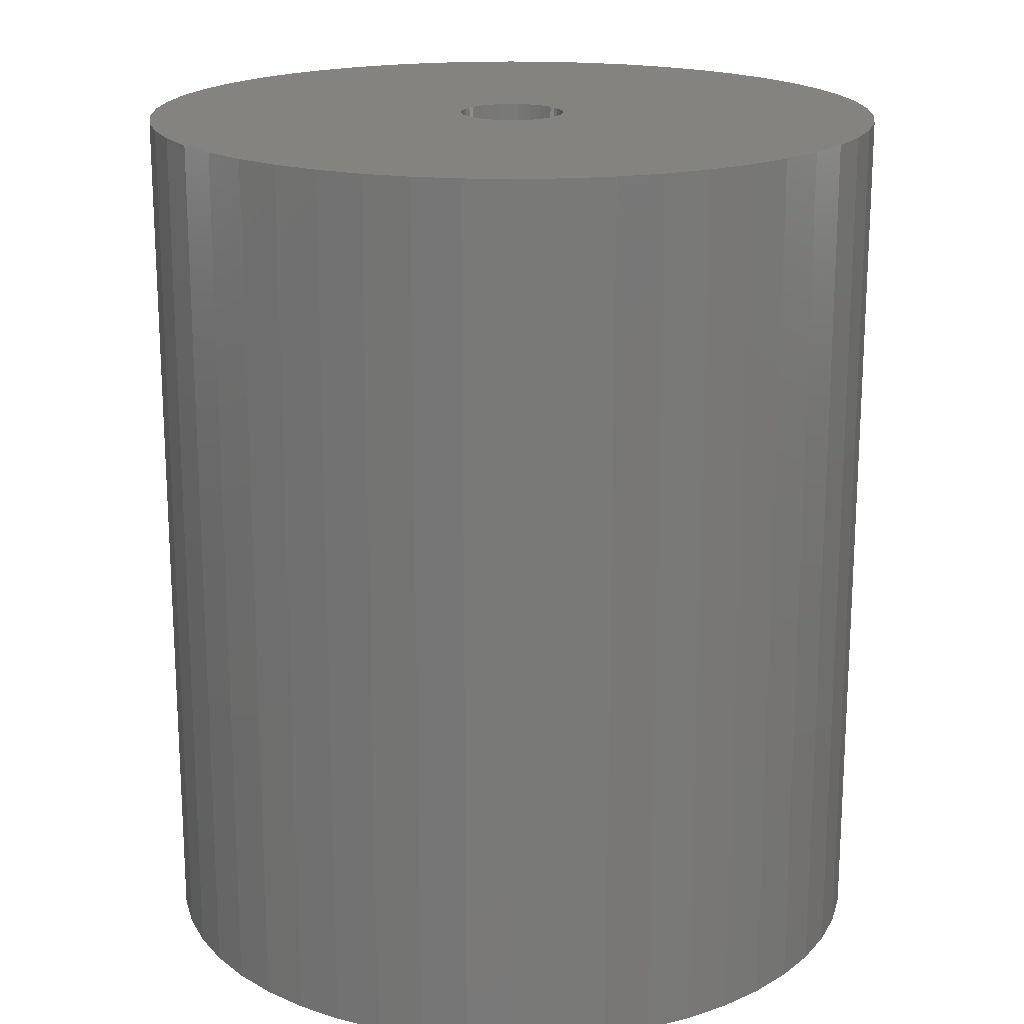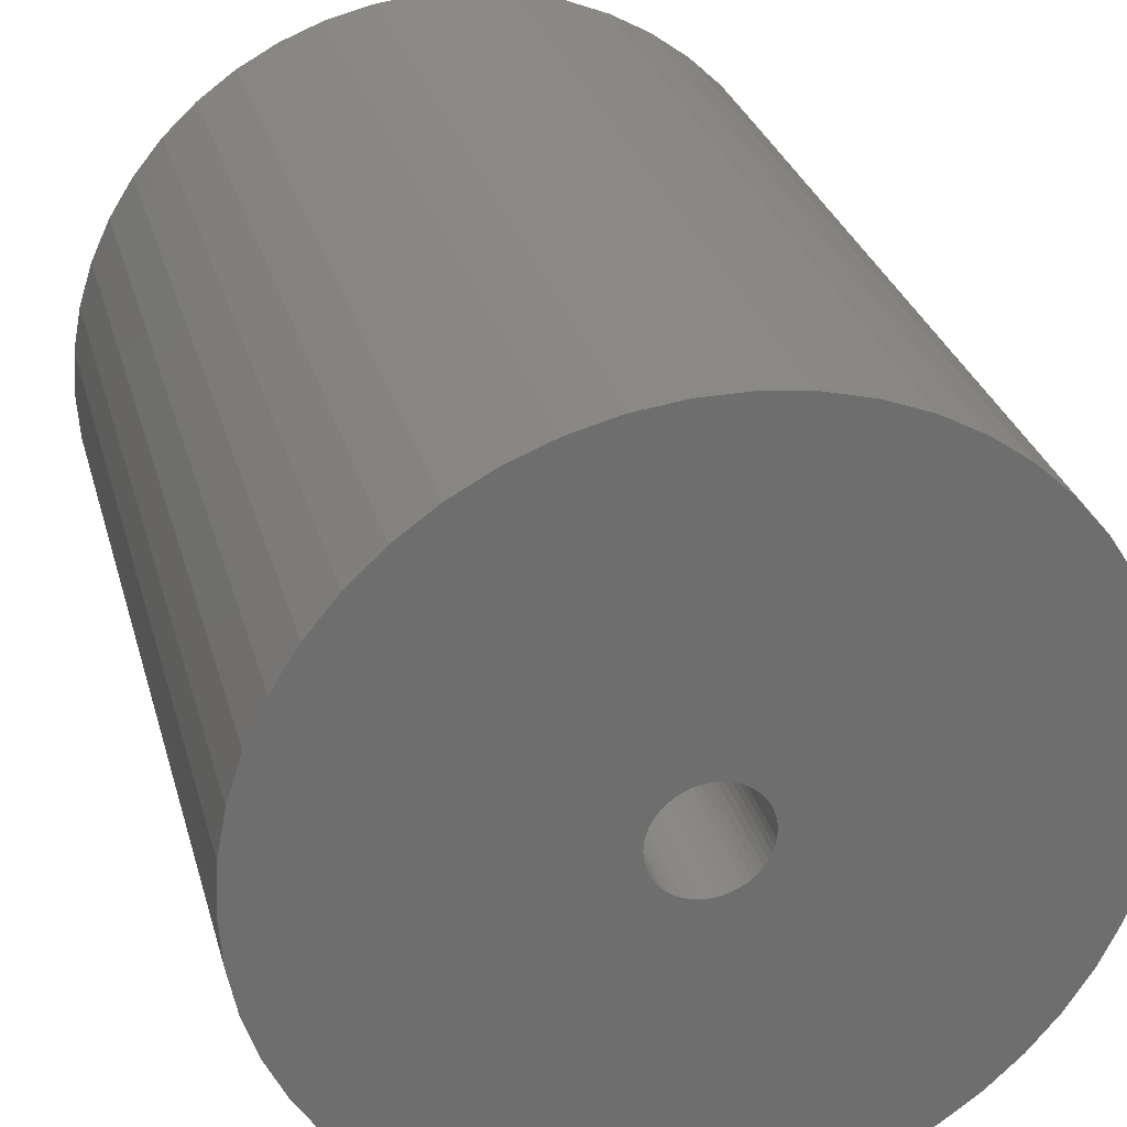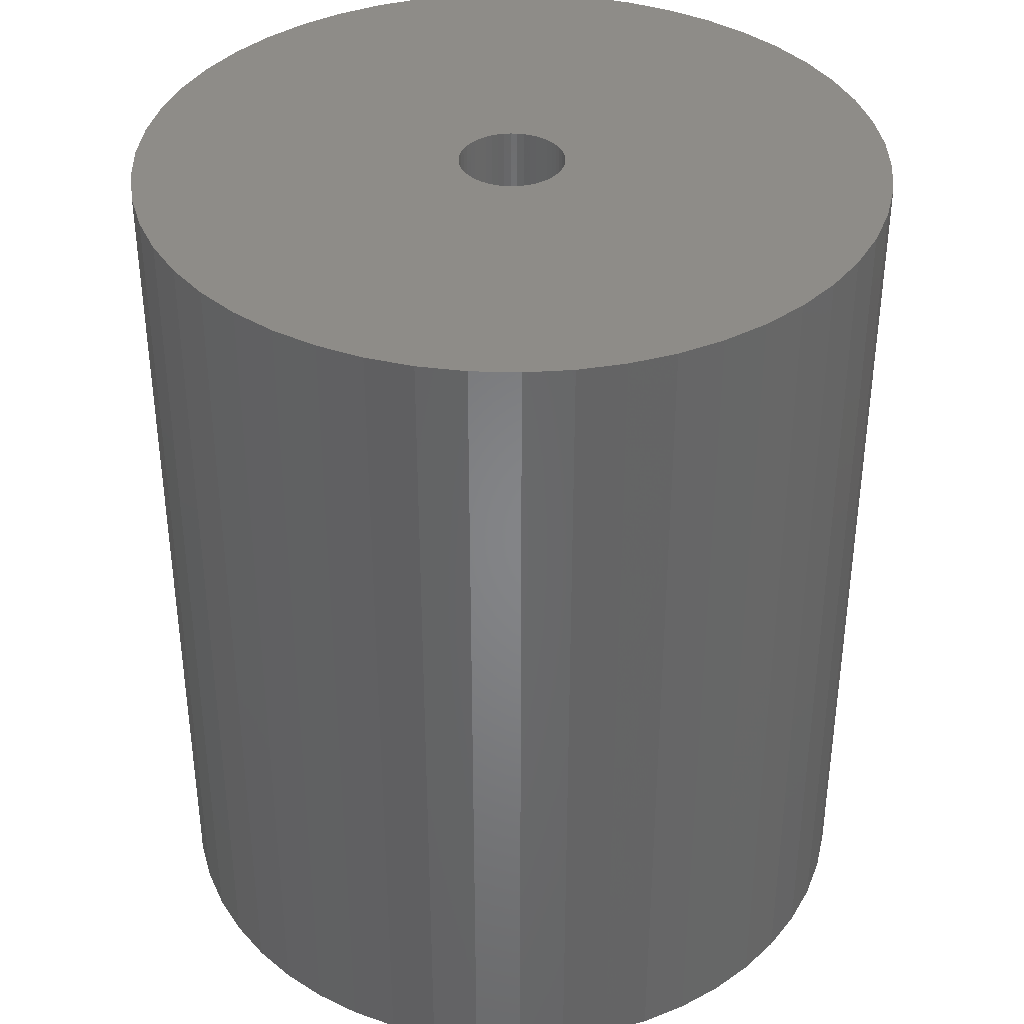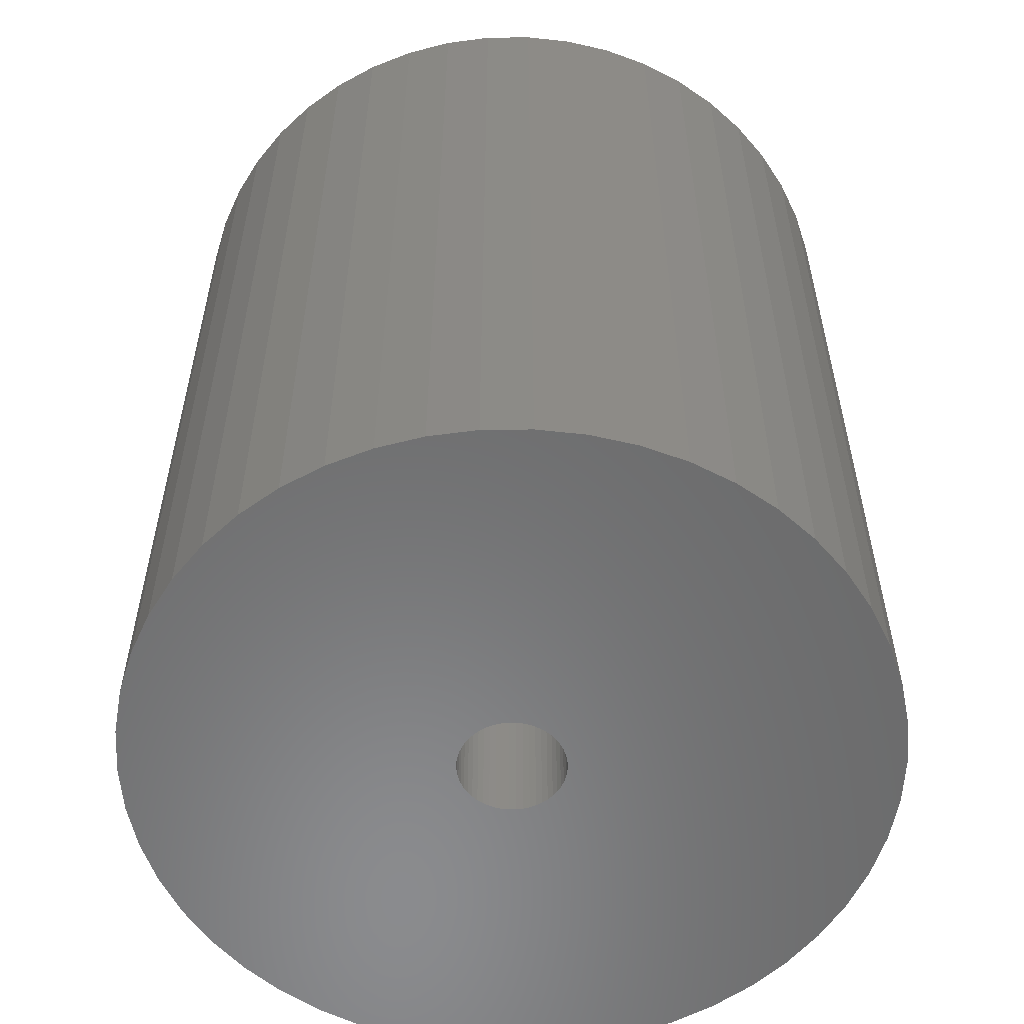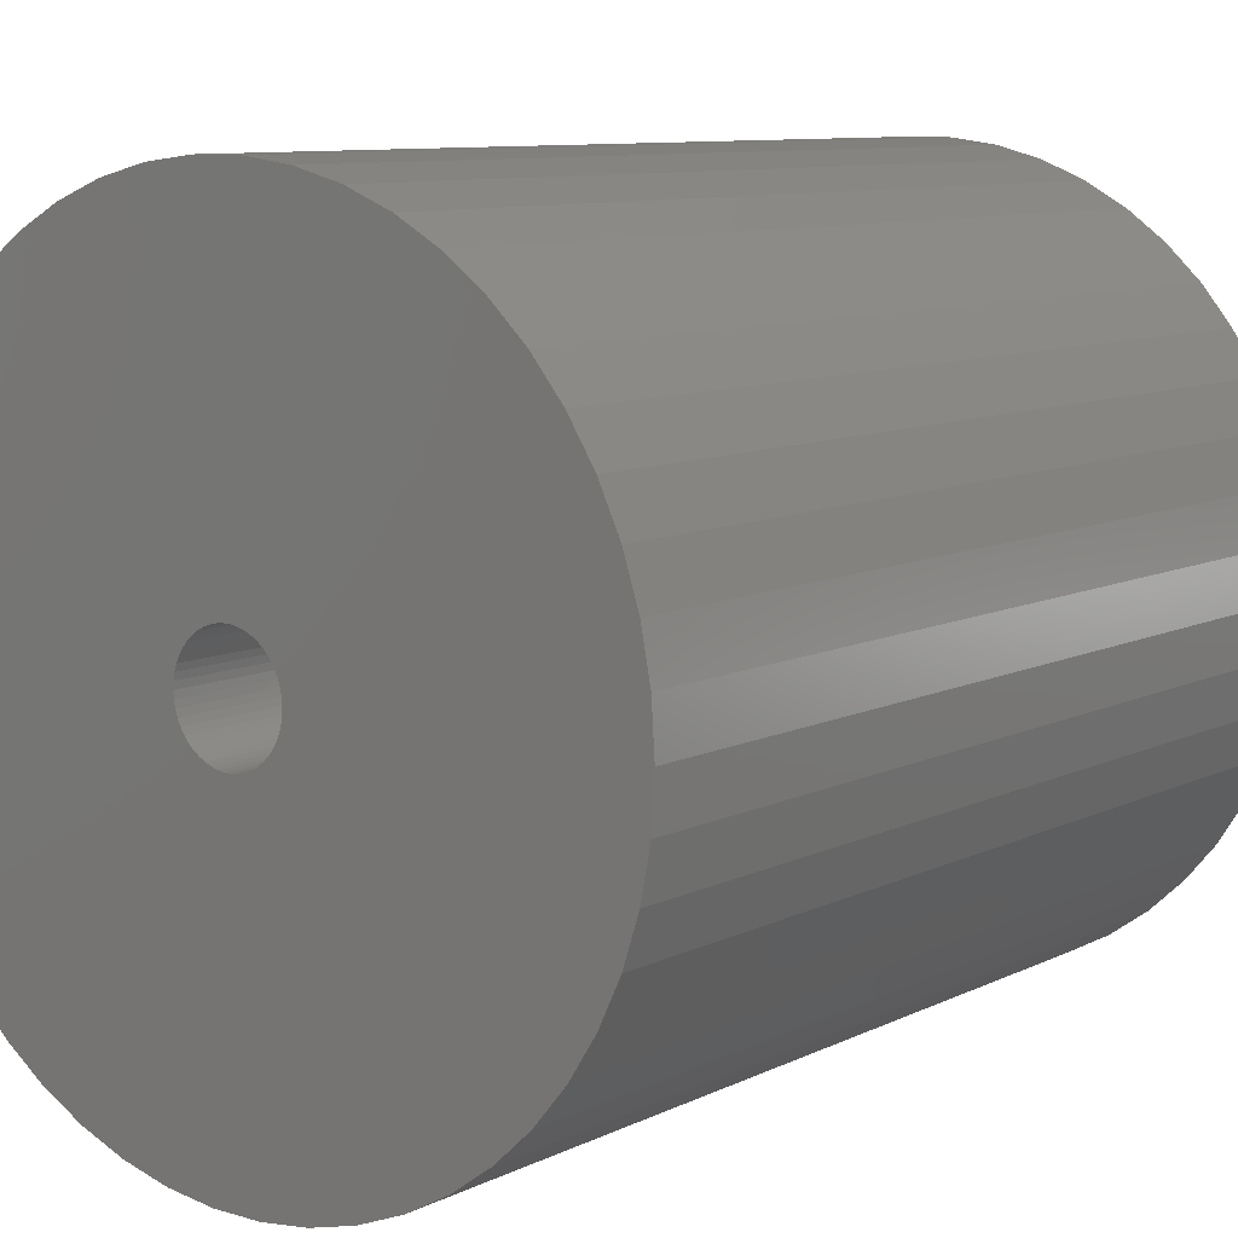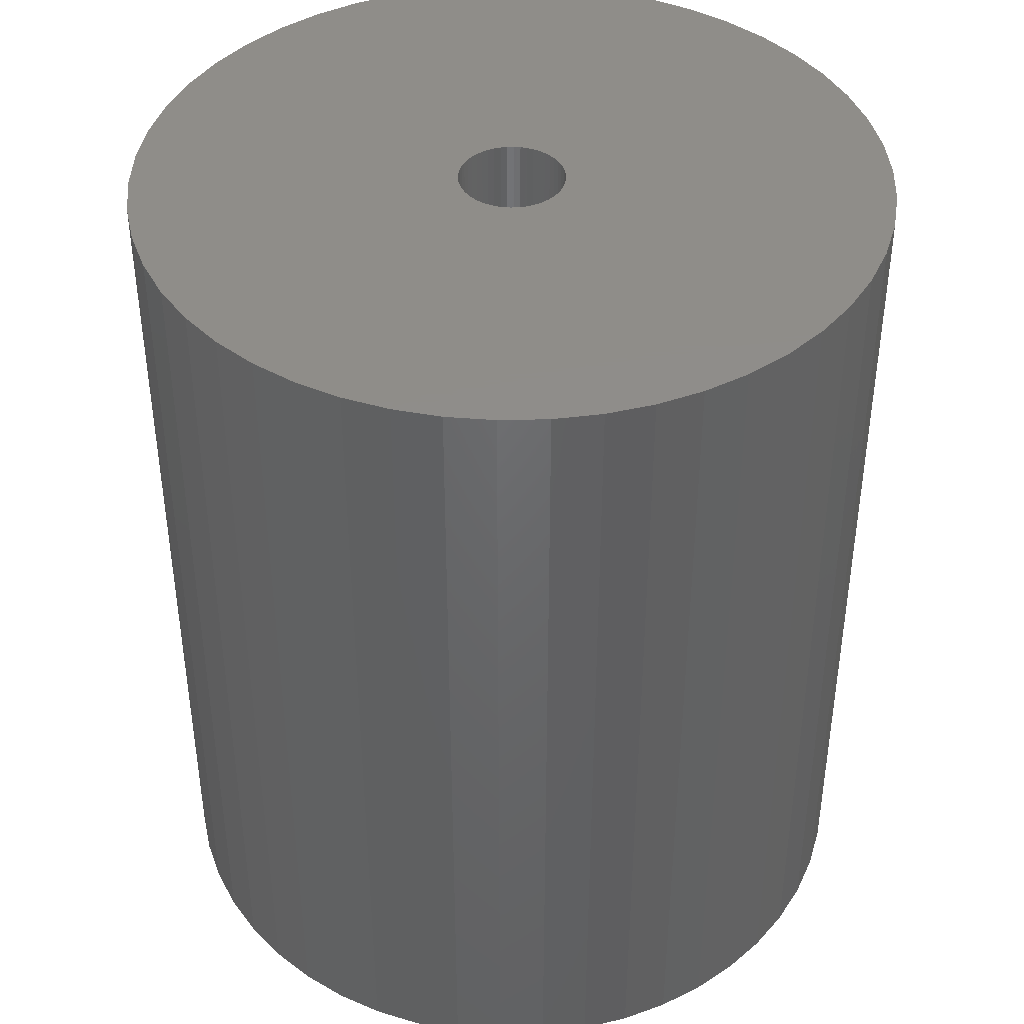
<metadata>
{"format":"stl","ext":"stl","renderer":"f3d","projection":"perspective","resolution":1024,"background":"white","views":[{"elev":18.5,"azim":-104.6,"up":"+Z"},{"elev":29.4,"azim":-14.6,"up":"+Y"},{"elev":37.5,"azim":-156.1,"up":"+Z"},{"elev":-56.7,"azim":29.5,"up":"+Z"},{"elev":9.2,"azim":-141.8,"up":"+Y"},{"elev":41.7,"azim":41.6,"up":"+Z"}]}
</metadata>
<code>
# stl→obj: 200 verts, 400 faces
v 23 0 27
v 22.82 2.883 -27
v 22.82 2.883 27
v 23 0 -27
v -23 0 -27
v -22.82 2.883 27
v -22.82 2.883 -27
v -23 0 27
v 1.444 22.95 -27
v -1.444 22.95 27
v 1.444 22.95 27
v -1.444 22.95 -27
v 16.77 15.74 -27
v 14.66 17.72 27
v 16.77 15.74 27
v 14.66 17.72 -27
v -14.66 17.72 -27
v -16.77 15.74 27
v -14.66 17.72 27
v -16.77 15.74 -27
v -7.107 21.87 -27
v -9.793 20.81 27
v -7.107 21.87 27
v -9.793 20.81 -27
v 21.38 8.467 27
v 20.16 11.08 -27
v 20.16 11.08 27
v 21.38 8.467 -27
v 9.793 20.81 -27
v 7.107 21.87 27
v 9.793 20.81 27
v 7.107 21.87 -27
v 4.31 22.59 27
v 4.31 22.59 -27
v 12.32 19.42 27
v 12.32 19.42 -27
v -20.16 11.08 -27
v -18.61 13.52 27
v -18.61 13.52 -27
v -20.16 11.08 27
v -22.28 5.72 -27
v -21.38 8.467 27
v -21.38 8.467 -27
v -22.28 5.72 27
v -12.32 19.42 -27
v -12.32 19.42 27
v -4.31 22.59 27
v -4.31 22.59 -27
v 16.77 -15.74 27
v 18.61 -13.52 -27
v 18.61 -13.52 27
v 16.77 -15.74 -27
v 1.444 -22.95 -27
v 4.31 -22.59 27
v 1.444 -22.95 27
v 4.31 -22.59 -27
v 22.28 5.72 27
v 22.28 5.72 -27
v 18.61 13.52 27
v 18.61 13.52 -27
v 22.82 -2.883 27
v 22.82 -2.883 -27
v 12.32 -19.42 -27
v 14.66 -17.72 27
v 12.32 -19.42 27
v 14.66 -17.72 -27
v -12.32 -19.42 -27
v -9.793 -20.81 27
v -12.32 -19.42 27
v -9.793 -20.81 -27
v -21.38 -8.467 -27
v -22.28 -5.72 27
v -22.28 -5.72 -27
v -21.38 -8.467 27
v 7.107 -21.87 -27
v 9.793 -20.81 27
v 7.107 -21.87 27
v 9.793 -20.81 -27
v 3.25 0 27
v 3.224 0.4073 27
v 3.148 0.8082 27
v 3.224 -0.4073 27
v 3.022 1.196 27
v 22.28 -5.72 27
v 2.848 1.566 27
v 3.148 -0.8082 27
v 2.629 1.91 27
v 21.38 -8.467 27
v 2.369 2.225 27
v 3.022 -1.196 27
v 2.072 2.504 27
v 20.16 -11.08 27
v 1.741 2.744 27
v 2.848 -1.566 27
v 1.384 2.941 27
v 1.004 3.091 27
v 2.629 -1.91 27
v 0.609 3.192 27
v 0.2041 3.244 27
v -0.2041 3.244 27
v -0.609 3.192 27
v -1.004 3.091 27
v -1.384 2.941 27
v -1.741 2.744 27
v -2.072 2.504 27
v -2.369 2.225 27
v -2.629 1.91 27
v 2.369 -2.225 27
v 2.072 -2.504 27
v 1.741 -2.744 27
v 1.384 -2.941 27
v 1.004 -3.091 27
v 0.609 -3.192 27
v 0.2041 -3.244 27
v -0.2041 -3.244 27
v -1.444 -22.95 27
v -0.609 -3.192 27
v -4.31 -22.59 27
v -1.004 -3.091 27
v -7.107 -21.87 27
v -1.384 -2.941 27
v -1.741 -2.744 27
v -2.072 -2.504 27
v -14.66 -17.72 27
v -2.369 -2.225 27
v -16.77 -15.74 27
v -2.629 -1.91 27
v -18.61 -13.52 27
v -2.848 -1.566 27
v -20.16 -11.08 27
v -3.022 -1.196 27
v -3.148 -0.8082 27
v -3.224 -0.4073 27
v -22.82 -2.883 27
v -3.25 0 27
v -2.848 1.566 27
v -3.022 1.196 27
v -3.148 0.8082 27
v -3.224 0.4073 27
v 22.28 -5.72 -27
v 21.38 -8.467 -27
v 20.16 -11.08 -27
v -4.31 -22.59 -27
v -1.444 -22.95 -27
v -16.77 -15.74 -27
v -14.66 -17.72 -27
v -18.61 -13.52 -27
v -22.82 -2.883 -27
v -20.16 -11.08 -27
v 3.25 0 -27
v 3.224 -0.4073 -27
v 3.148 -0.8082 -27
v 3.224 0.4073 -27
v 3.022 -1.196 -27
v 2.848 -1.566 -27
v 3.148 0.8082 -27
v 2.629 -1.91 -27
v 2.369 -2.225 -27
v 3.022 1.196 -27
v 2.072 -2.504 -27
v 1.741 -2.744 -27
v 2.848 1.566 -27
v 1.384 -2.941 -27
v 1.004 -3.091 -27
v 2.629 1.91 -27
v 0.609 -3.192 -27
v 0.2041 -3.244 -27
v -0.2041 -3.244 -27
v -0.609 -3.192 -27
v -1.004 -3.091 -27
v -7.107 -21.87 -27
v -1.384 -2.941 -27
v -1.741 -2.744 -27
v -2.072 -2.504 -27
v -2.369 -2.225 -27
v -2.629 -1.91 -27
v 2.369 2.225 -27
v 2.072 2.504 -27
v 1.741 2.744 -27
v 1.384 2.941 -27
v 1.004 3.091 -27
v 0.609 3.192 -27
v 0.2041 3.244 -27
v -0.2041 3.244 -27
v -0.609 3.192 -27
v -1.004 3.091 -27
v -1.384 2.941 -27
v -1.741 2.744 -27
v -2.072 2.504 -27
v -2.369 2.225 -27
v -2.629 1.91 -27
v -2.848 1.566 -27
v -3.022 1.196 -27
v -3.148 0.8082 -27
v -3.224 0.4073 -27
v -3.25 0 -27
v -2.848 -1.566 -27
v -3.022 -1.196 -27
v -3.148 -0.8082 -27
v -3.224 -0.4073 -27
f 1 2 3
f 2 1 4
f 5 6 7
f 6 5 8
f 9 10 11
f 10 9 12
f 13 14 15
f 14 13 16
f 17 18 19
f 18 17 20
f 21 22 23
f 22 21 24
f 25 26 27
f 26 25 28
f 29 30 31
f 30 29 32
f 32 33 30
f 33 32 34
f 16 35 14
f 35 16 36
f 37 38 39
f 38 37 40
f 39 18 20
f 18 39 38
f 41 42 43
f 42 41 44
f 45 19 46
f 19 45 17
f 12 47 10
f 47 12 48
f 49 50 51
f 50 49 52
f 53 54 55
f 54 53 56
f 57 28 25
f 28 57 58
f 3 58 57
f 58 3 2
f 59 13 15
f 13 59 60
f 27 60 59
f 60 27 26
f 34 11 33
f 11 34 9
f 36 31 35
f 31 36 29
f 43 40 37
f 40 43 42
f 61 4 1
f 4 61 62
f 63 64 65
f 64 63 66
f 67 68 69
f 68 67 70
f 71 72 73
f 72 71 74
f 66 49 64
f 49 66 52
f 75 76 77
f 76 75 78
f 56 77 54
f 77 56 75
f 79 1 3
f 80 3 57
f 1 79 61
f 81 57 25
f 82 61 79
f 83 25 27
f 61 82 84
f 85 27 59
f 86 84 82
f 87 59 15
f 84 86 88
f 89 15 14
f 90 88 86
f 91 14 35
f 88 90 92
f 93 35 31
f 94 92 90
f 95 31 30
f 92 94 51
f 96 30 33
f 97 51 94
f 51 97 49
f 3 80 79
f 57 81 80
f 25 83 81
f 27 85 83
f 59 87 85
f 15 89 87
f 14 91 89
f 35 93 91
f 98 33 11
f 31 95 93
f 30 96 95
f 33 98 96
f 11 99 98
f 11 100 99
f 10 100 11
f 100 10 101
f 47 101 10
f 101 47 102
f 23 102 47
f 102 23 103
f 22 103 23
f 103 22 104
f 46 104 22
f 104 46 105
f 19 105 46
f 105 19 106
f 106 18 107
f 18 106 19
f 108 49 97
f 49 108 64
f 109 64 108
f 64 109 65
f 110 65 109
f 65 110 76
f 111 76 110
f 76 111 77
f 112 77 111
f 77 112 54
f 113 54 112
f 54 113 55
f 114 55 113
f 115 55 114
f 116 115 117
f 118 117 119
f 120 119 121
f 115 116 55
f 68 121 122
f 69 122 123
f 124 123 125
f 126 125 127
f 128 127 129
f 130 129 131
f 74 131 132
f 72 132 133
f 117 118 116
f 134 133 135
f 38 107 18
f 107 38 136
f 119 120 118
f 40 136 38
f 121 68 120
f 136 40 137
f 122 69 68
f 42 137 40
f 123 124 69
f 137 42 138
f 125 126 124
f 44 138 42
f 127 128 126
f 138 44 139
f 129 130 128
f 6 139 44
f 131 74 130
f 139 6 135
f 132 72 74
f 8 135 6
f 133 134 72
f 135 8 134
f 7 44 41
f 44 7 6
f 24 46 22
f 46 24 45
f 48 23 47
f 23 48 21
f 88 140 84
f 140 88 141
f 84 62 61
f 62 84 140
f 92 141 88
f 141 92 142
f 51 142 92
f 142 51 50
f 143 116 118
f 116 143 144
f 145 124 126
f 124 145 146
f 145 128 147
f 128 145 126
f 148 8 5
f 8 148 134
f 78 65 76
f 65 78 63
f 144 55 116
f 55 144 53
f 146 69 124
f 69 146 67
f 147 130 149
f 130 147 128
f 149 74 71
f 74 149 130
f 150 4 62
f 151 62 140
f 4 150 2
f 152 140 141
f 153 2 150
f 154 141 142
f 2 153 58
f 155 142 50
f 156 58 153
f 157 50 52
f 58 156 28
f 158 52 66
f 159 28 156
f 160 66 63
f 28 159 26
f 161 63 78
f 162 26 159
f 163 78 75
f 26 162 60
f 164 75 56
f 165 60 162
f 60 165 13
f 62 151 150
f 140 152 151
f 141 154 152
f 142 155 154
f 50 157 155
f 52 158 157
f 66 160 158
f 63 161 160
f 166 56 53
f 78 163 161
f 75 164 163
f 56 166 164
f 53 167 166
f 53 168 167
f 144 168 53
f 168 144 169
f 143 169 144
f 169 143 170
f 171 170 143
f 170 171 172
f 70 172 171
f 172 70 173
f 67 173 70
f 173 67 174
f 146 174 67
f 174 146 175
f 175 145 176
f 145 175 146
f 177 13 165
f 13 177 16
f 178 16 177
f 16 178 36
f 179 36 178
f 36 179 29
f 180 29 179
f 29 180 32
f 181 32 180
f 32 181 34
f 182 34 181
f 34 182 9
f 183 9 182
f 184 9 183
f 12 184 185
f 48 185 186
f 21 186 187
f 184 12 9
f 24 187 188
f 45 188 189
f 17 189 190
f 20 190 191
f 39 191 192
f 37 192 193
f 43 193 194
f 41 194 195
f 185 48 12
f 7 195 196
f 147 176 145
f 176 147 197
f 186 21 48
f 149 197 147
f 187 24 21
f 197 149 198
f 188 45 24
f 71 198 149
f 189 17 45
f 198 71 199
f 190 20 17
f 73 199 71
f 191 39 20
f 199 73 200
f 192 37 39
f 148 200 73
f 193 43 37
f 200 148 196
f 194 41 43
f 5 196 148
f 195 7 41
f 196 5 7
f 73 134 148
f 134 73 72
f 171 118 120
f 118 171 143
f 70 120 68
f 120 70 171
f 159 85 162
f 85 159 83
f 138 193 137
f 193 138 194
f 162 87 165
f 87 162 85
f 182 96 98
f 96 182 181
f 181 95 96
f 95 181 180
f 187 102 103
f 102 187 186
f 137 192 136
f 192 137 193
f 151 79 150
f 79 151 82
f 161 111 110
f 111 161 163
f 183 98 99
f 98 183 182
f 179 91 93
f 91 179 178
f 107 190 106
f 190 107 191
f 188 103 104
f 103 188 187
f 185 100 101
f 100 185 184
f 189 104 105
f 104 189 188
f 150 80 153
f 80 150 79
f 160 110 109
f 110 160 161
f 154 86 152
f 86 154 90
f 169 119 117
f 119 169 170
f 156 83 159
f 83 156 81
f 178 89 91
f 89 178 177
f 184 99 100
f 99 184 183
f 180 93 95
f 93 180 179
f 135 195 139
f 195 135 196
f 139 194 138
f 194 139 195
f 136 191 107
f 191 136 192
f 186 101 102
f 101 186 185
f 190 105 106
f 105 190 189
f 152 82 151
f 82 152 86
f 157 94 155
f 94 157 97
f 155 90 154
f 90 155 94
f 166 114 113
f 114 166 167
f 153 81 156
f 81 153 80
f 165 89 177
f 89 165 87
f 168 117 115
f 117 168 169
f 133 196 135
f 196 133 200
f 131 199 132
f 199 131 198
f 125 176 127
f 176 125 175
f 158 109 108
f 109 158 160
f 173 123 122
f 123 173 174
f 167 115 114
f 115 167 168
f 132 200 133
f 200 132 199
f 174 125 123
f 125 174 175
f 129 198 131
f 198 129 197
f 164 113 112
f 113 164 166
f 163 112 111
f 112 163 164
f 158 97 157
f 97 158 108
f 172 122 121
f 122 172 173
f 170 121 119
f 121 170 172
f 127 197 129
f 197 127 176

</code>
